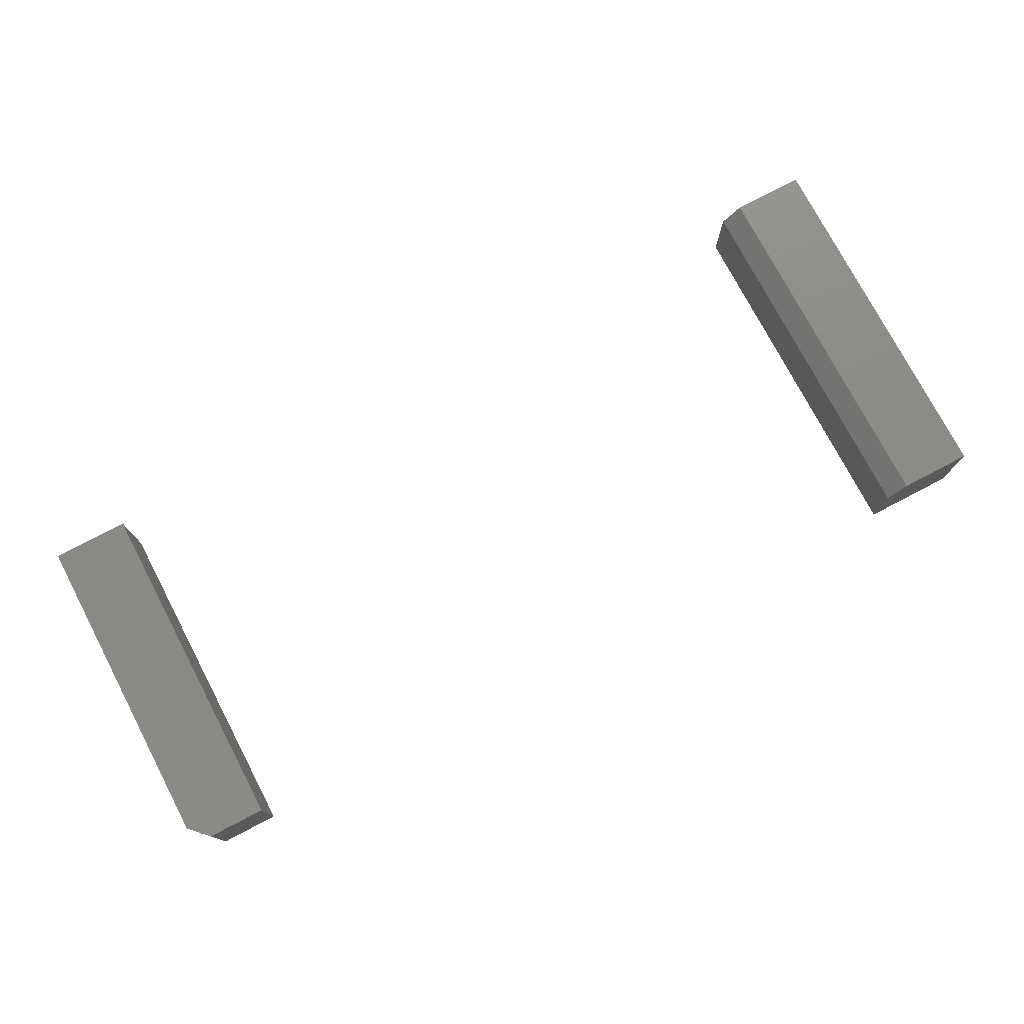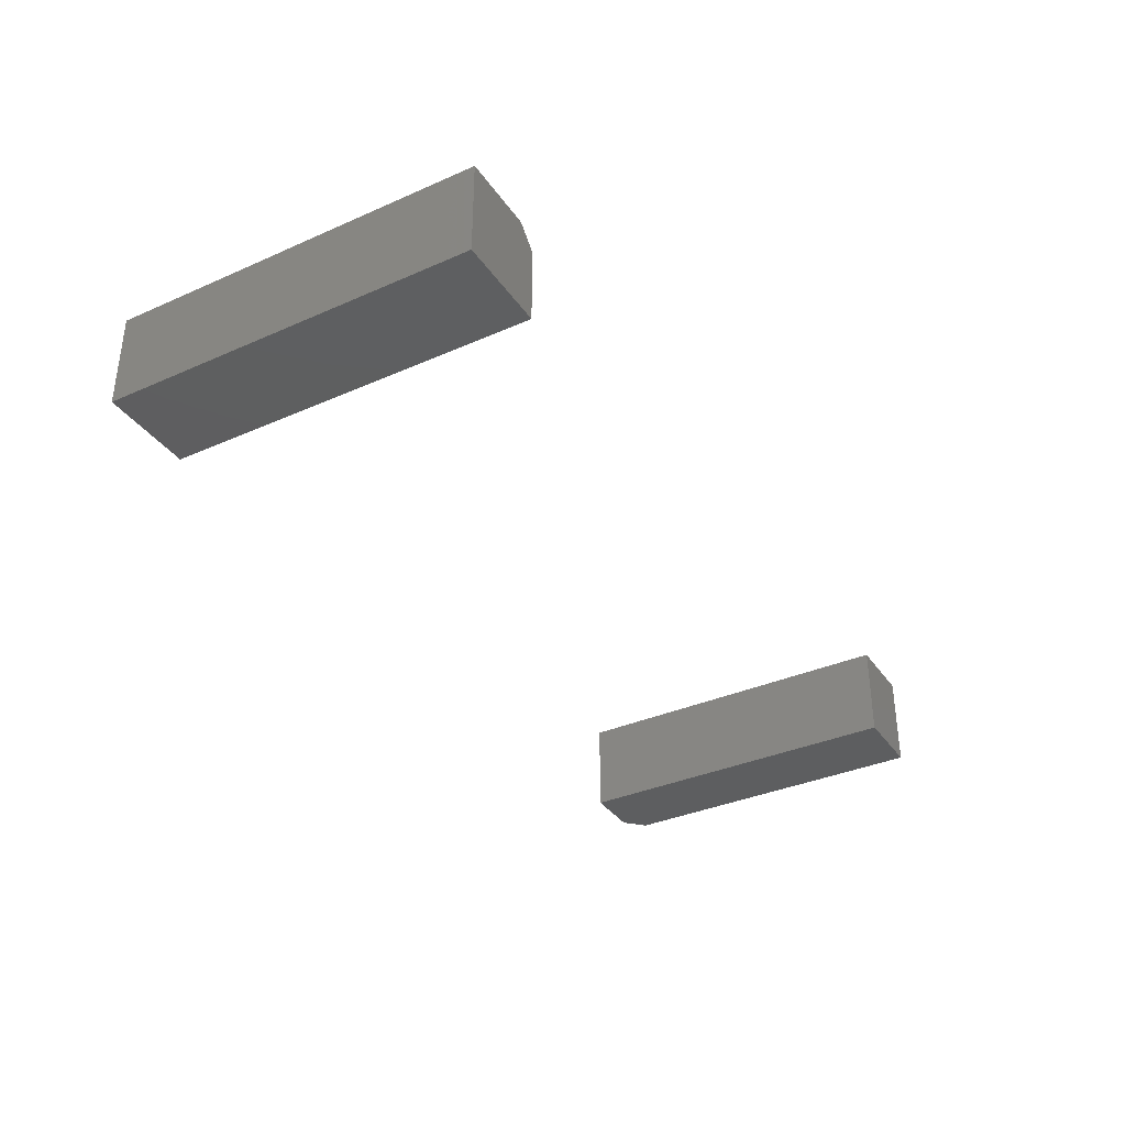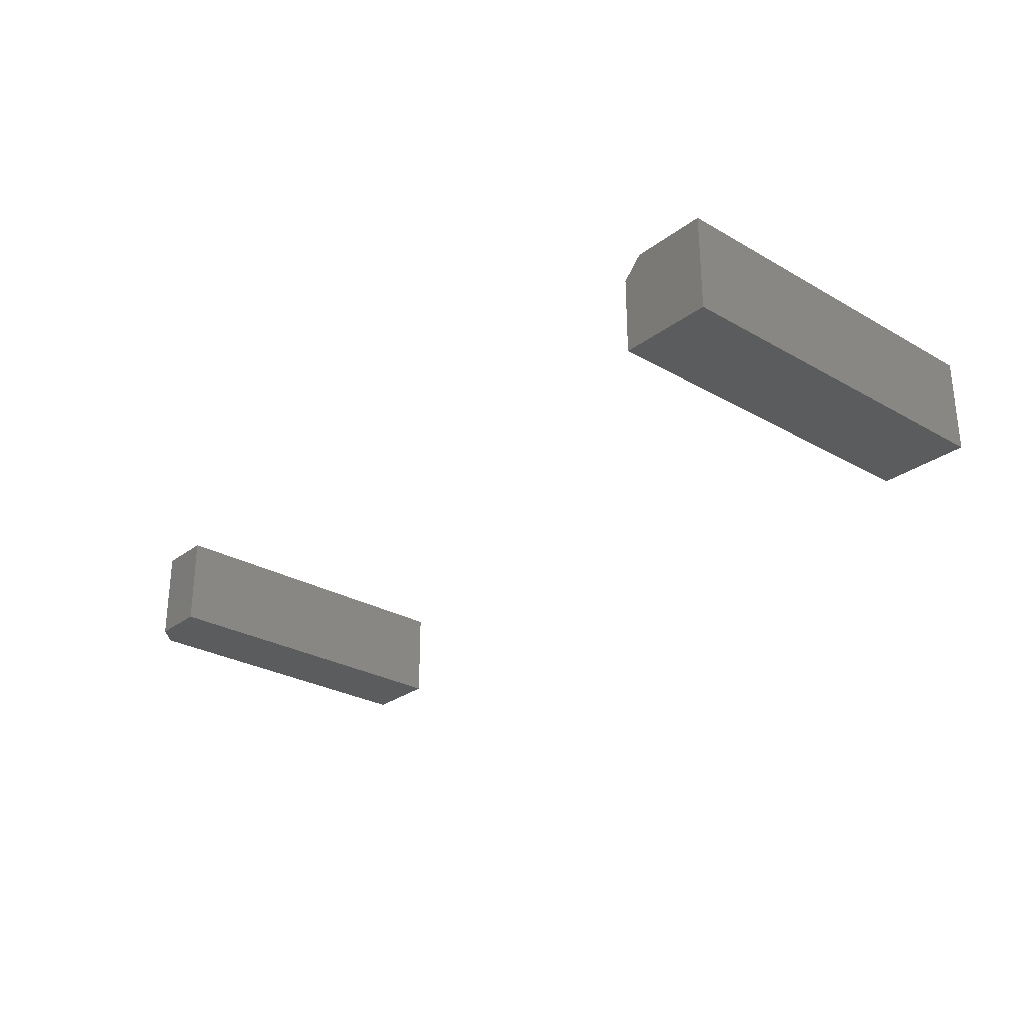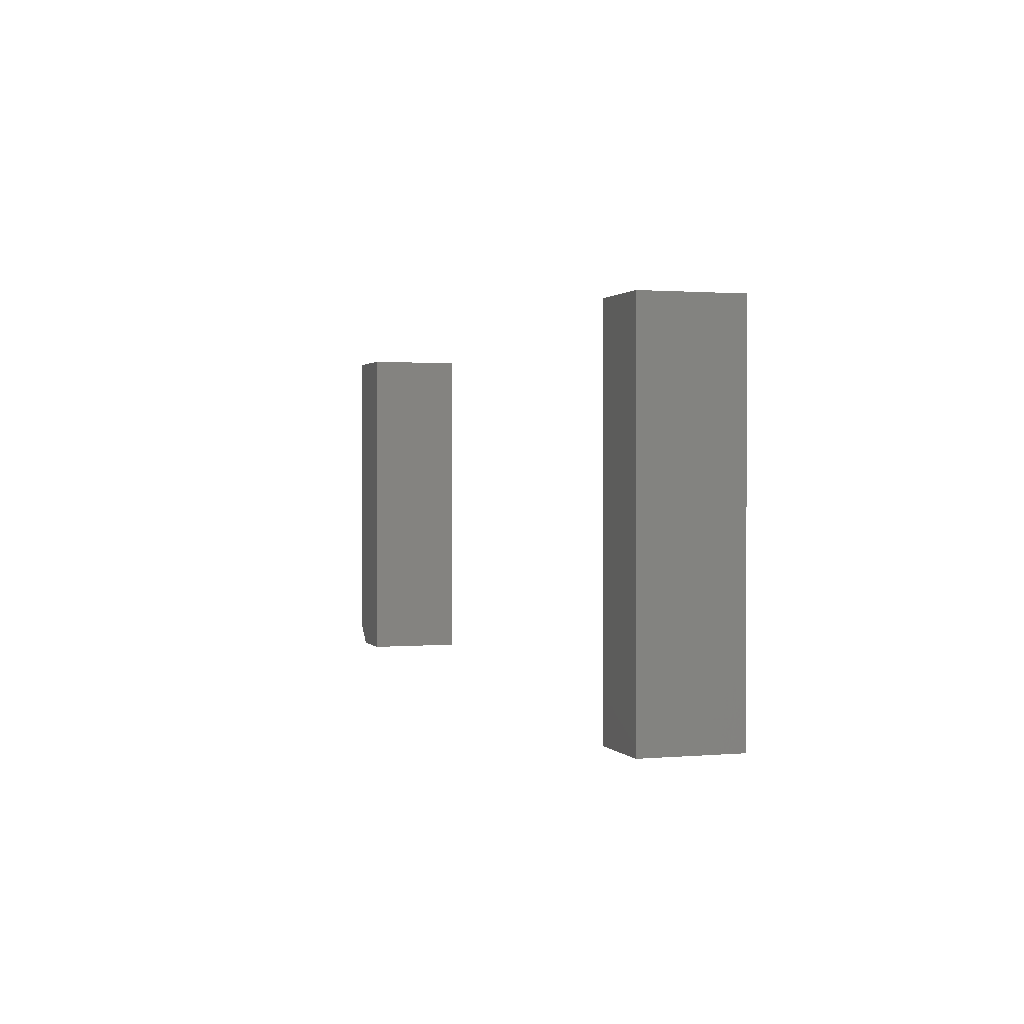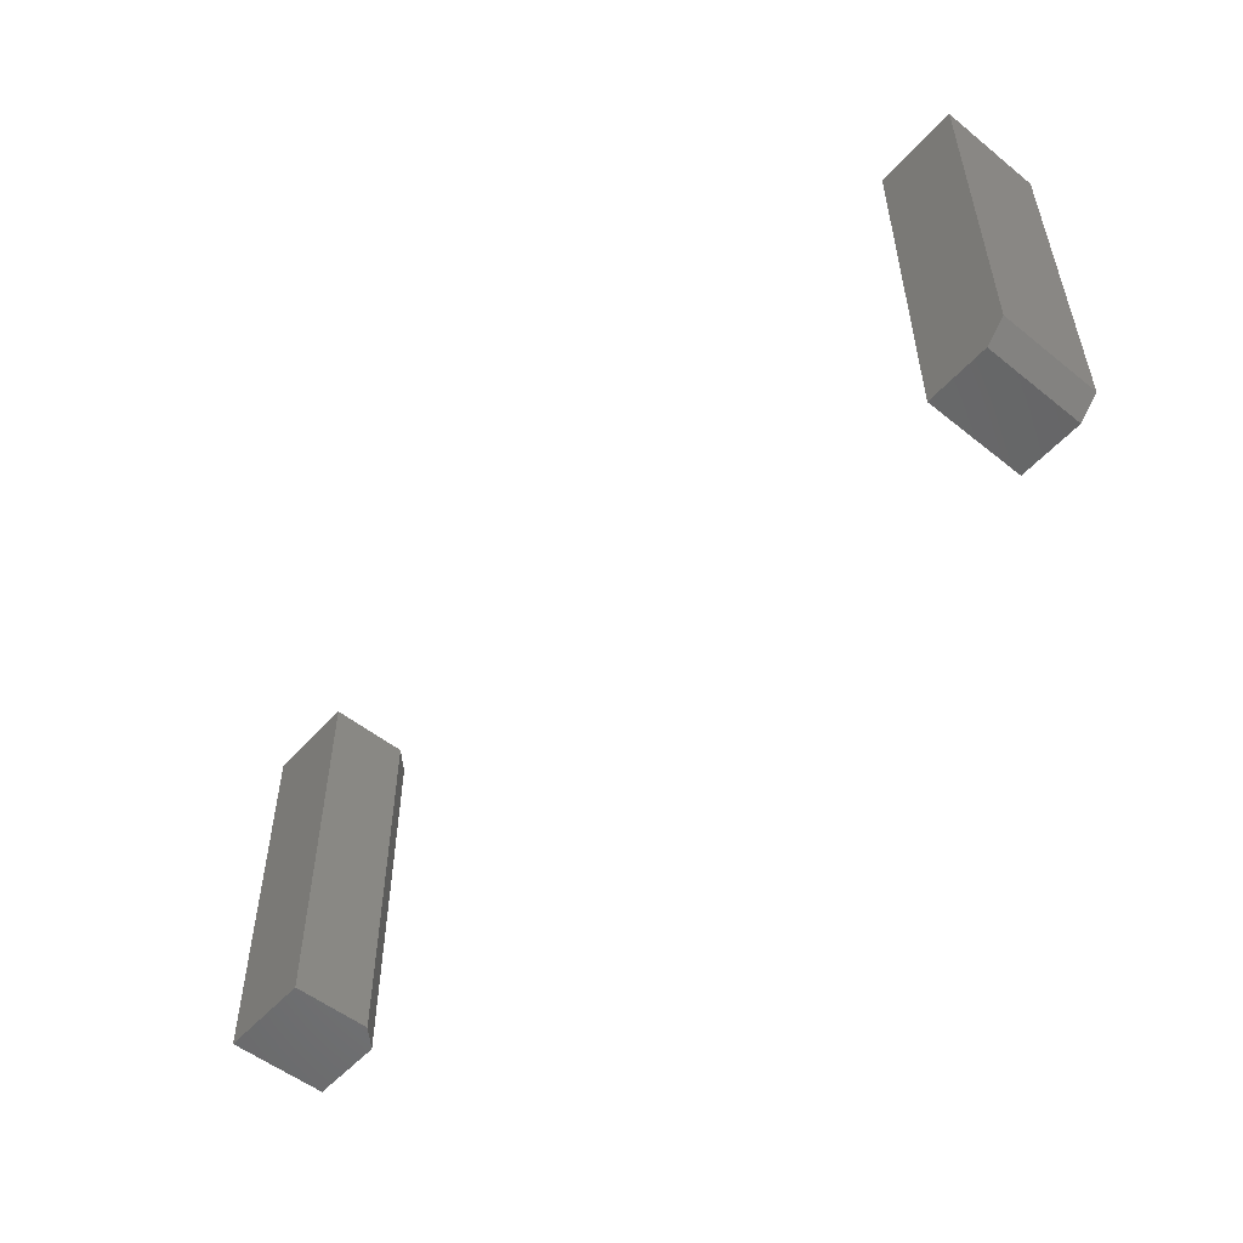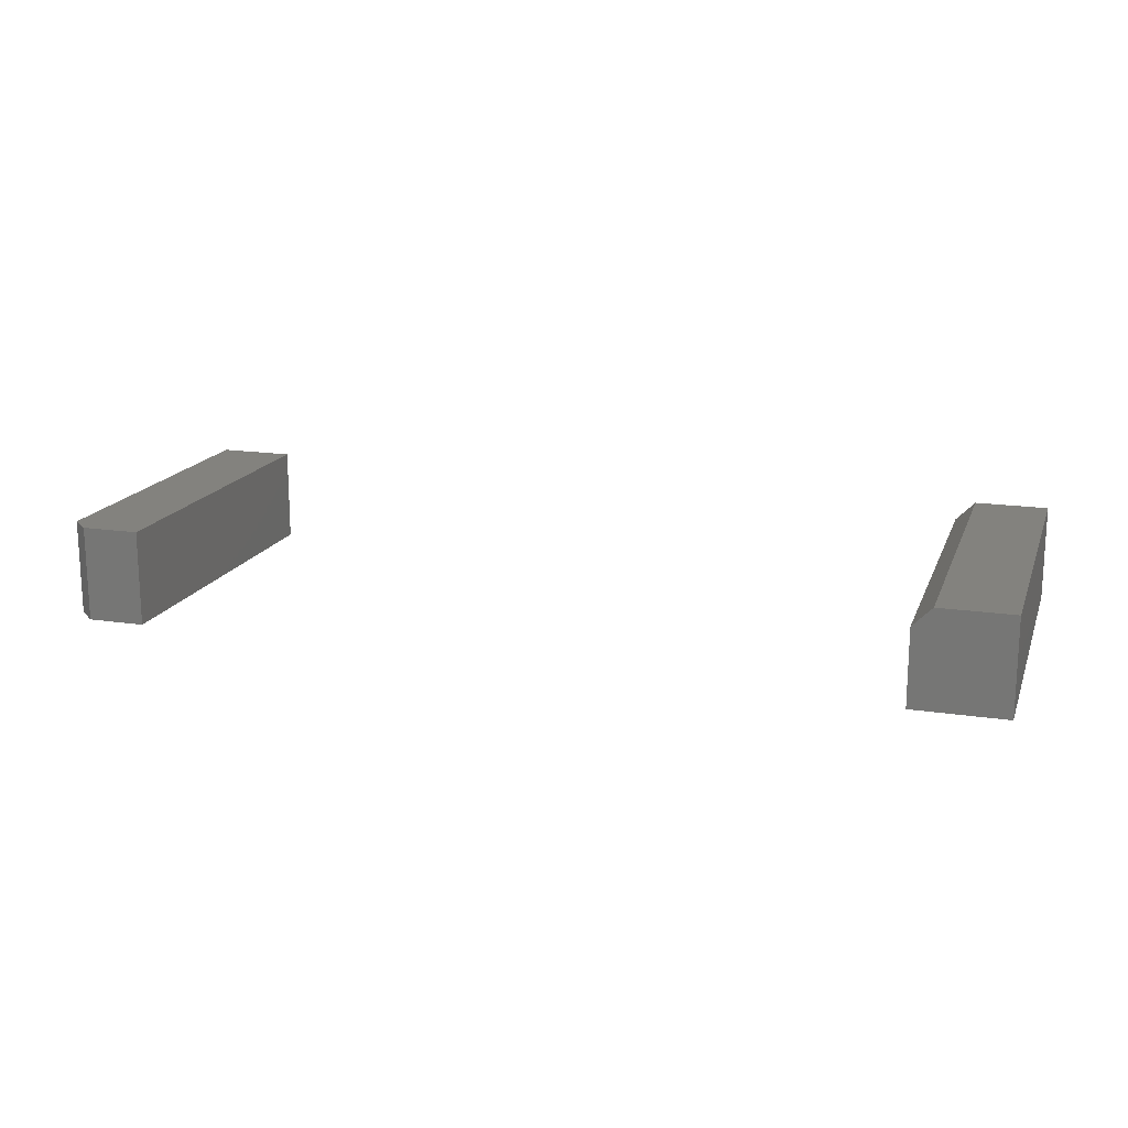
<metadata>
{"format":"stl","ext":"stl","renderer":"f3d","projection":"perspective","resolution":1024,"background":"white","views":[{"elev":76.2,"azim":152.3,"up":"+Y"},{"elev":-35.5,"azim":-59.9,"up":"+Y"},{"elev":-27.8,"azim":-131.1,"up":"+Y"},{"elev":1.3,"azim":-108.0,"up":"+Z"},{"elev":-52.9,"azim":49.4,"up":"+Z"},{"elev":16.6,"azim":-162.9,"up":"+Y"}]}
</metadata>
<code>
# stl→obj: 20 verts, 32 faces
v -0.1896 6.195e-17 0.002878
v -0.1896 7.035e-17 0.1542
v -0.1595 6.528e-17 0.002878
v -0.1595 7.368e-17 0.1542
v -0.1896 -0.03906 0.1542
v -0.1517 -0.03906 0.1542
v -0.1517 -0.007812 0.1542
v -0.1517 -0.03906 0.002878
v -0.1517 -0.007812 0.002878
v -0.1896 -0.03906 0.002878
v 0.1895 -0.03906 0.15
v 0.1579 -0.03906 0.15
v 0.1895 -0.03906 0.01571
v 0.1579 -0.03906 0.007895
v 0.1817 -0.03906 0.007895
v 0.1817 8.414e-17 0.007895
v 0.1579 8.414e-17 0.007895
v 0.1895 8.501e-17 0.01571
v 0.1579 9.992e-17 0.15
v 0.1895 9.992e-17 0.15
f 1 2 3
f 3 2 4
f 5 6 2
f 2 6 7
f 2 7 4
f 8 9 6
f 6 9 7
f 8 10 9
f 9 10 1
f 9 1 3
f 9 3 7
f 7 3 4
f 10 8 5
f 5 8 6
f 5 2 10
f 10 2 1
f 11 12 13
f 13 12 14
f 13 14 15
f 16 17 18
f 18 17 19
f 18 19 20
f 13 18 11
f 11 18 20
f 17 16 14
f 14 16 15
f 16 18 15
f 15 18 13
f 12 19 14
f 14 19 17
f 20 19 11
f 11 19 12

</code>
